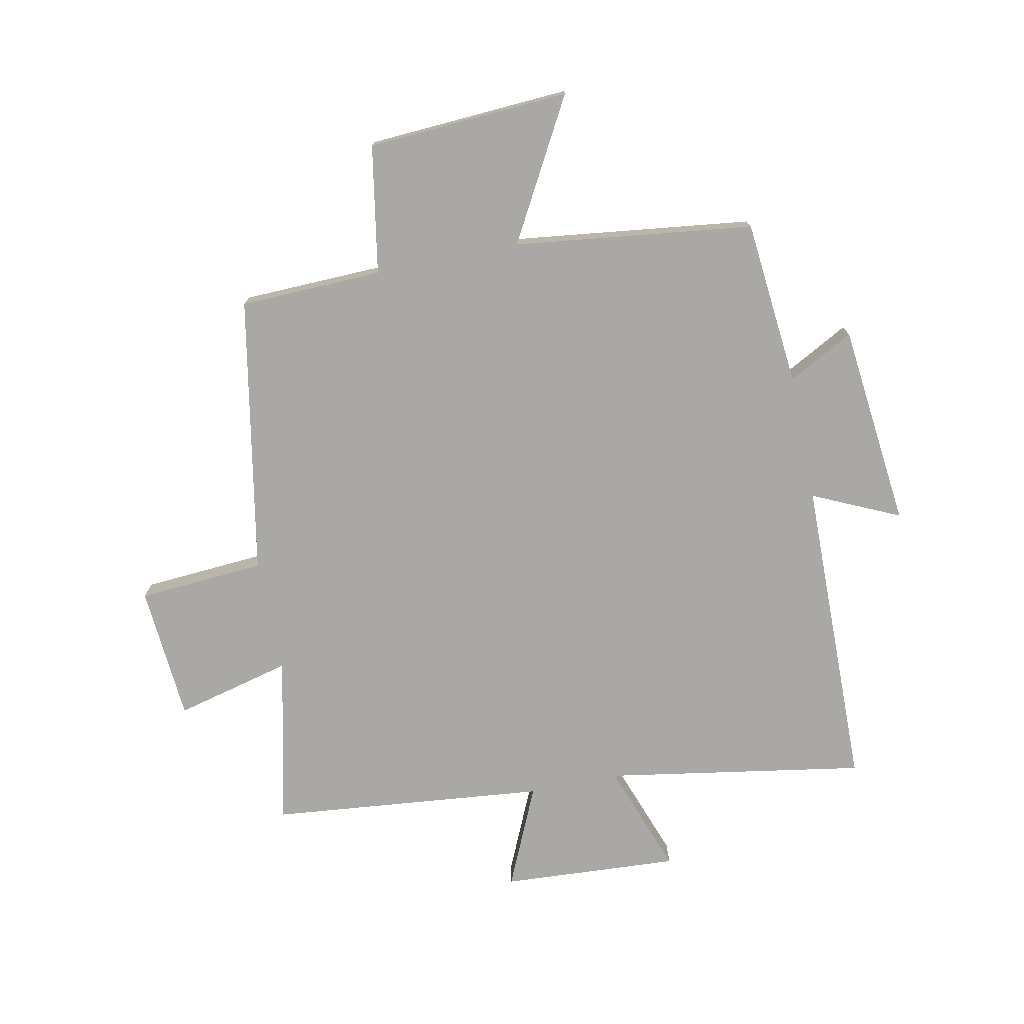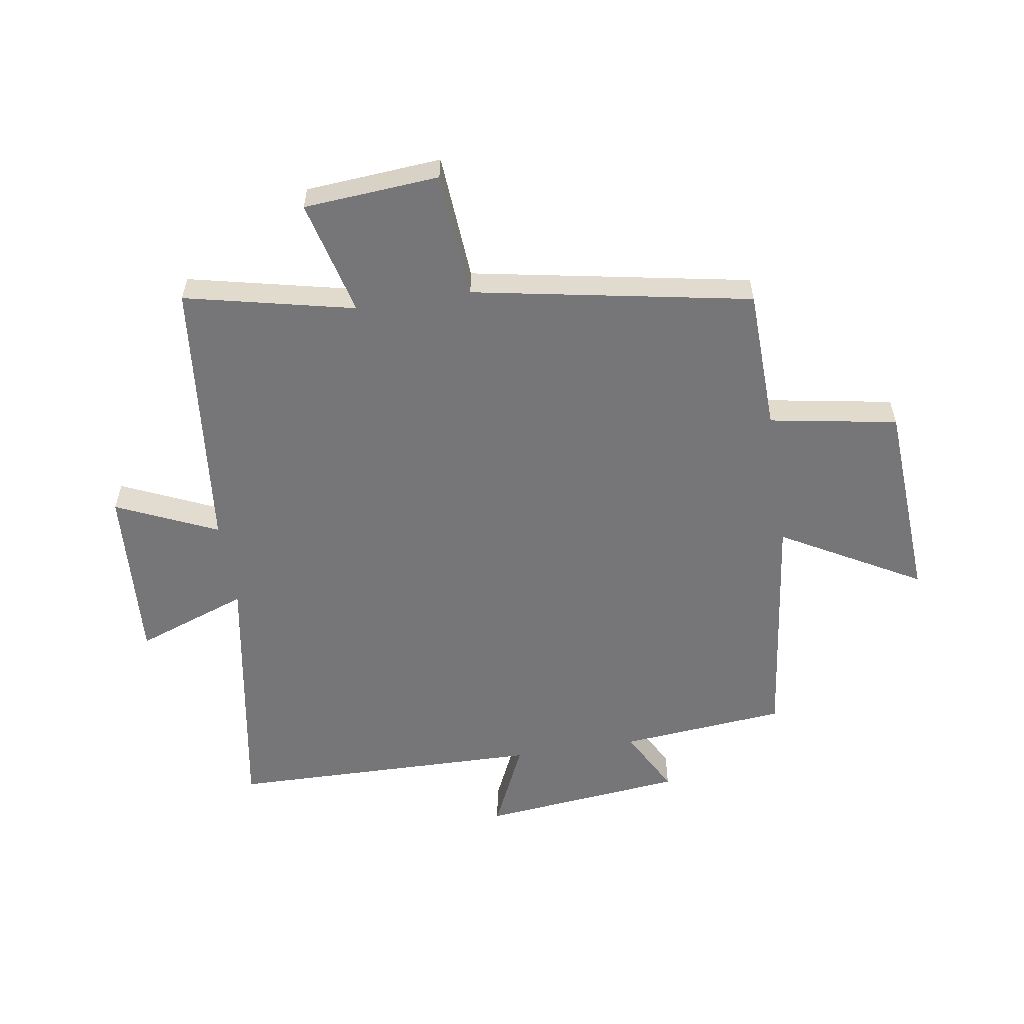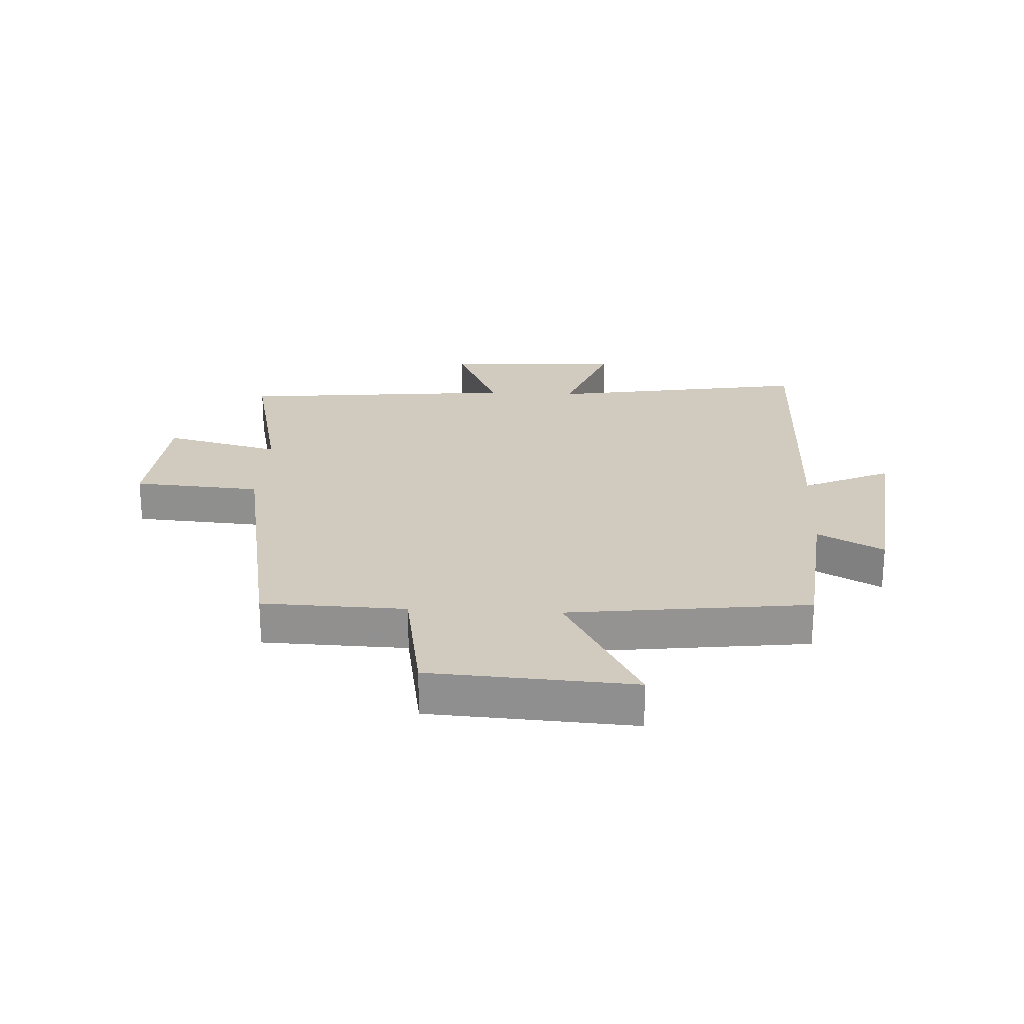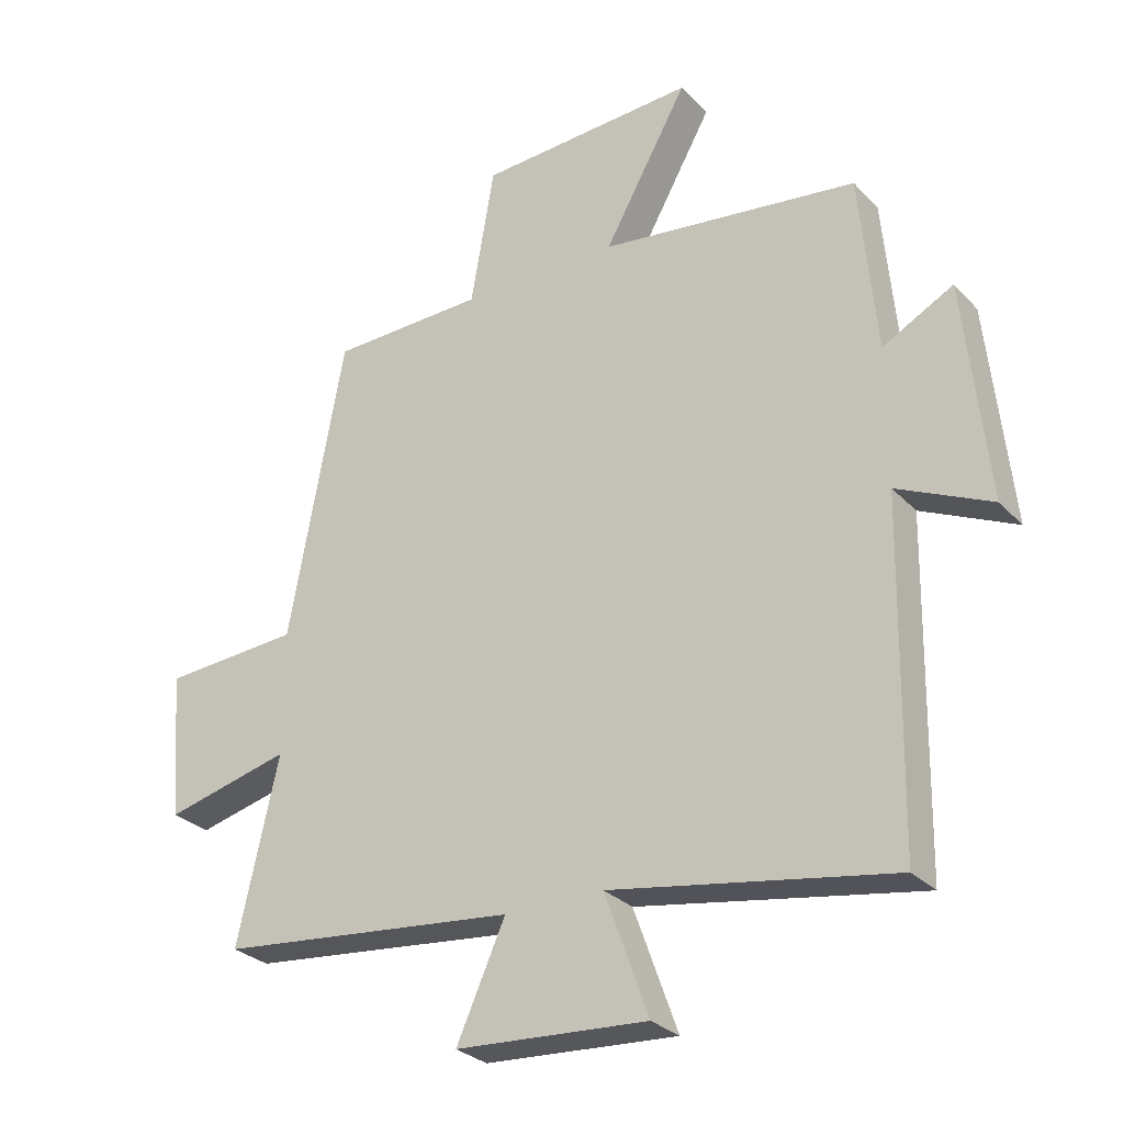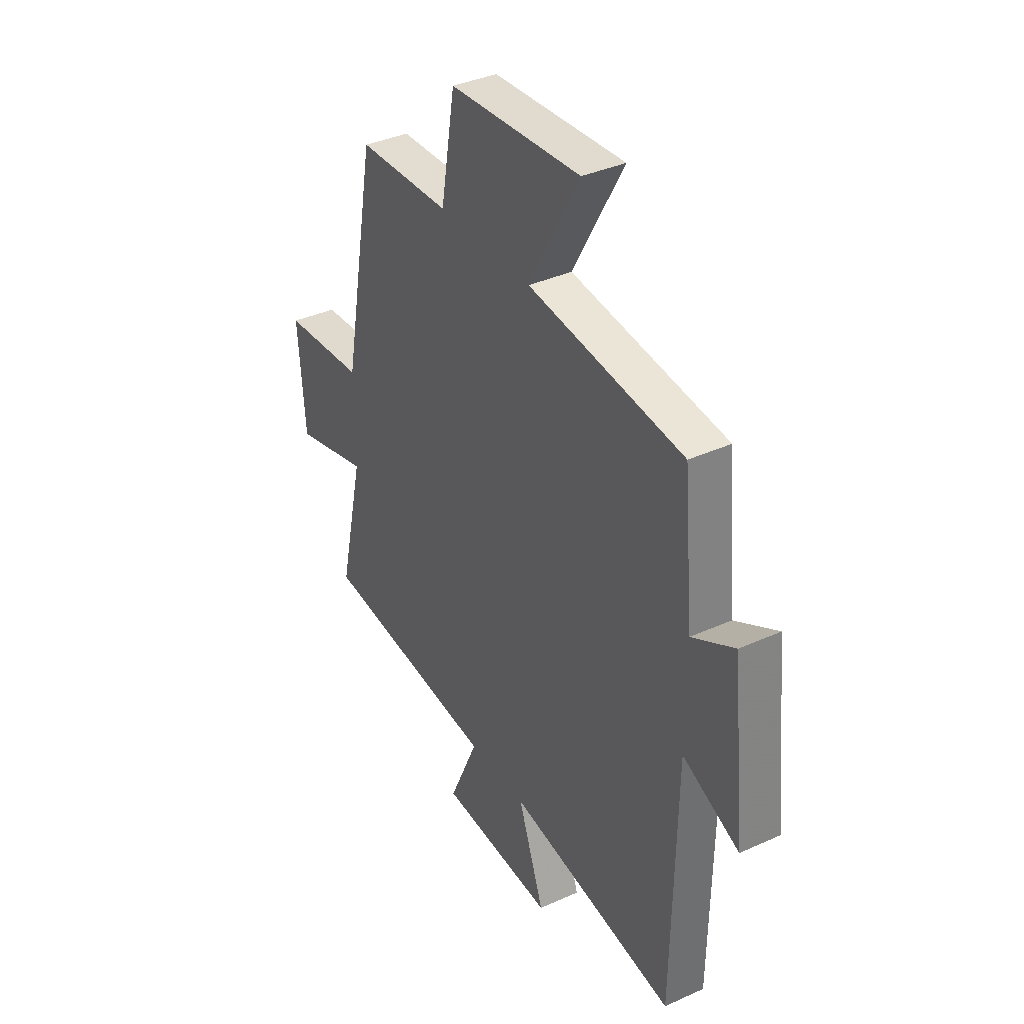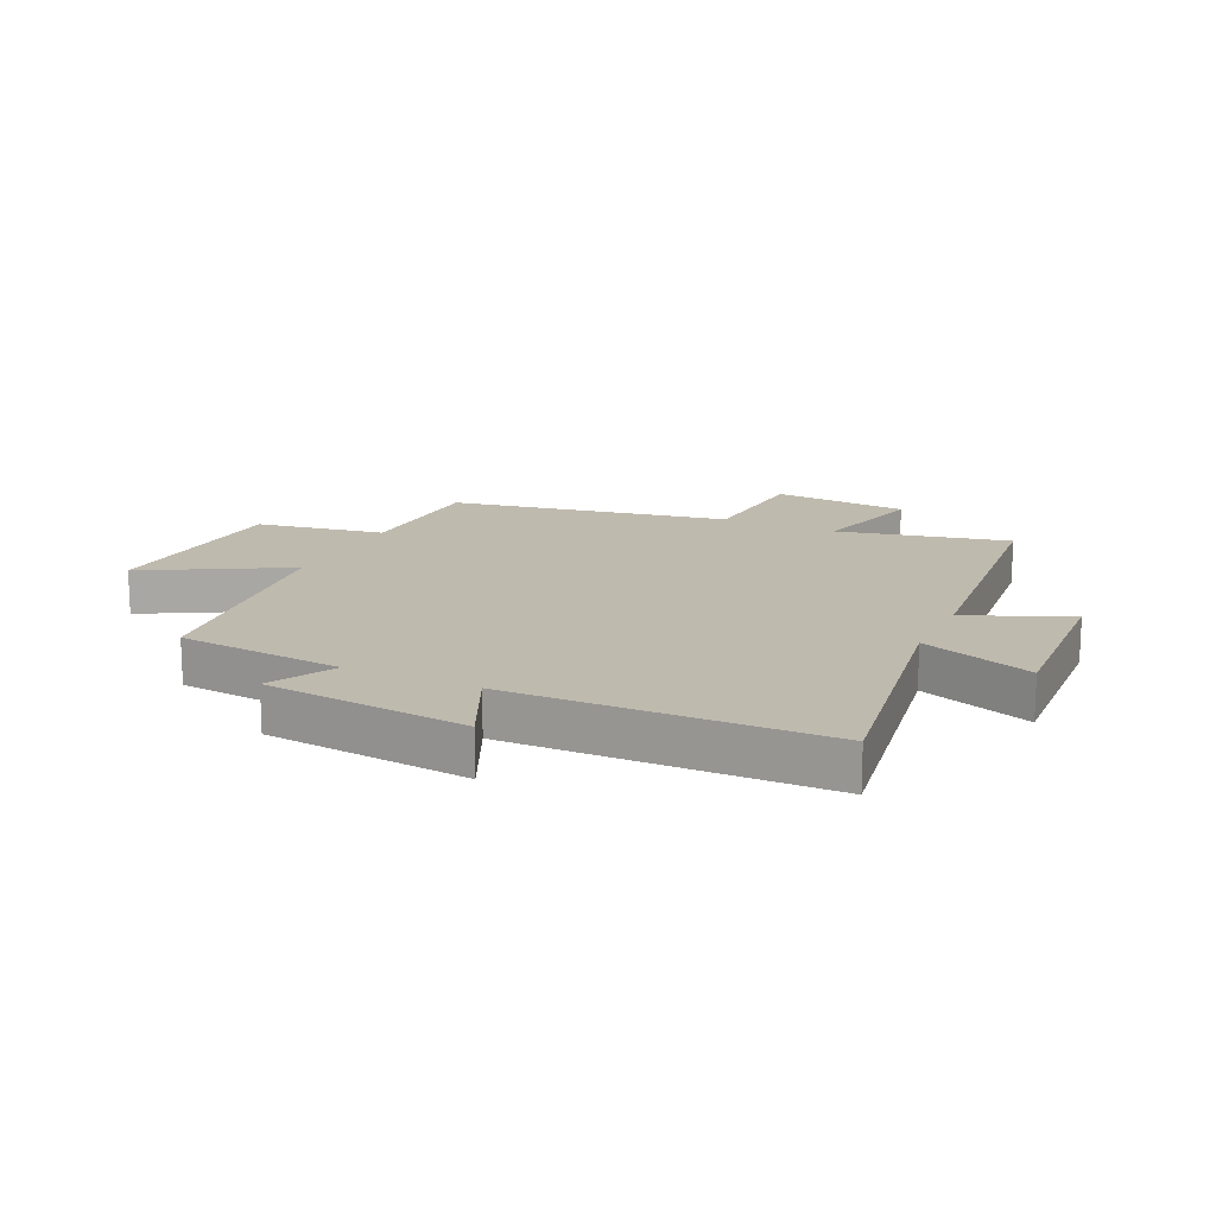
<metadata>
{"format":"obj","ext":"obj","renderer":"f3d","projection":"perspective","resolution":1024,"background":"white","views":[{"elev":-75.1,"azim":11.5,"up":"+Y"},{"elev":-56.9,"azim":-81.1,"up":"+Y"},{"elev":23.5,"azim":3.1,"up":"+Y"},{"elev":-28.5,"azim":33.7,"up":"+Z"},{"elev":36.9,"azim":59.6,"up":"+Z"},{"elev":15.8,"azim":115.3,"up":"+Y"}]}
</metadata>
<code>
v 0.474 0.07 0.45
v 0.5 0.07 0.171
v 0.61 0.07 0.23
v 0.646 0.07 -0.112
v 0.5 0.07 -0.045
v 0.491 0.07 -0.573
v 0.054 0.07 -0.5
v 0.122 0.07 -0.688
v -0.176 0.07 -0.67
v -0.1 0.07 -0.5
v -0.564 0.07 -0.453
v -0.5 0.07 -0.168
v -0.695 0.07 -0.217
v -0.713 0.07 0.011
v -0.5 0.07 0.026
v -0.414 0.07 0.493
v -0.174 0.07 0.5
v -0.137 0.07 0.715
v 0.203 0.07 0.735
v 0.072 0.07 0.5
v 0.474 0 0.45
v 0.5 0 0.171
v 0.61 0 0.23
v 0.646 0 -0.112
v 0.5 0 -0.045
v 0.491 0 -0.573
v 0.054 0 -0.5
v 0.122 0 -0.688
v -0.176 0 -0.67
v -0.1 0 -0.5
v -0.564 0 -0.453
v -0.5 0 -0.168
v -0.695 0 -0.217
v -0.713 0 0.011
v -0.5 0 0.026
v -0.414 0 0.493
v -0.174 0 0.5
v -0.137 0 0.715
v 0.203 0 0.735
v 0.072 0 0.5
f 17 18 19 20
f 20 1 2
f 17 20 2
f 16 17 2
f 15 16 2
f 12 13 14 15
f 12 15 2
f 10 11 12 2
f 7 8 9 10
f 7 10 2 3
f 5 6 7
f 5 7 3
f 3 4 5
f 40 39 38 37
f 22 21 40
f 22 40 37
f 22 37 36
f 22 36 35
f 35 34 33 32
f 22 35 32
f 22 32 31 30
f 30 29 28 27
f 23 22 30 27
f 27 26 25
f 23 27 25
f 25 24 23
f 1 21 22 2
f 2 22 23 3
f 3 23 24 4
f 4 24 25 5
f 5 25 26 6
f 6 26 27 7
f 7 27 28 8
f 8 28 29 9
f 9 29 30 10
f 10 30 31 11
f 11 31 32 12
f 12 32 33 13
f 13 33 34 14
f 14 34 35 15
f 15 35 36 16
f 16 36 37 17
f 17 37 38 18
f 18 38 39 19
f 19 39 40 20
f 20 40 21 1

</code>
